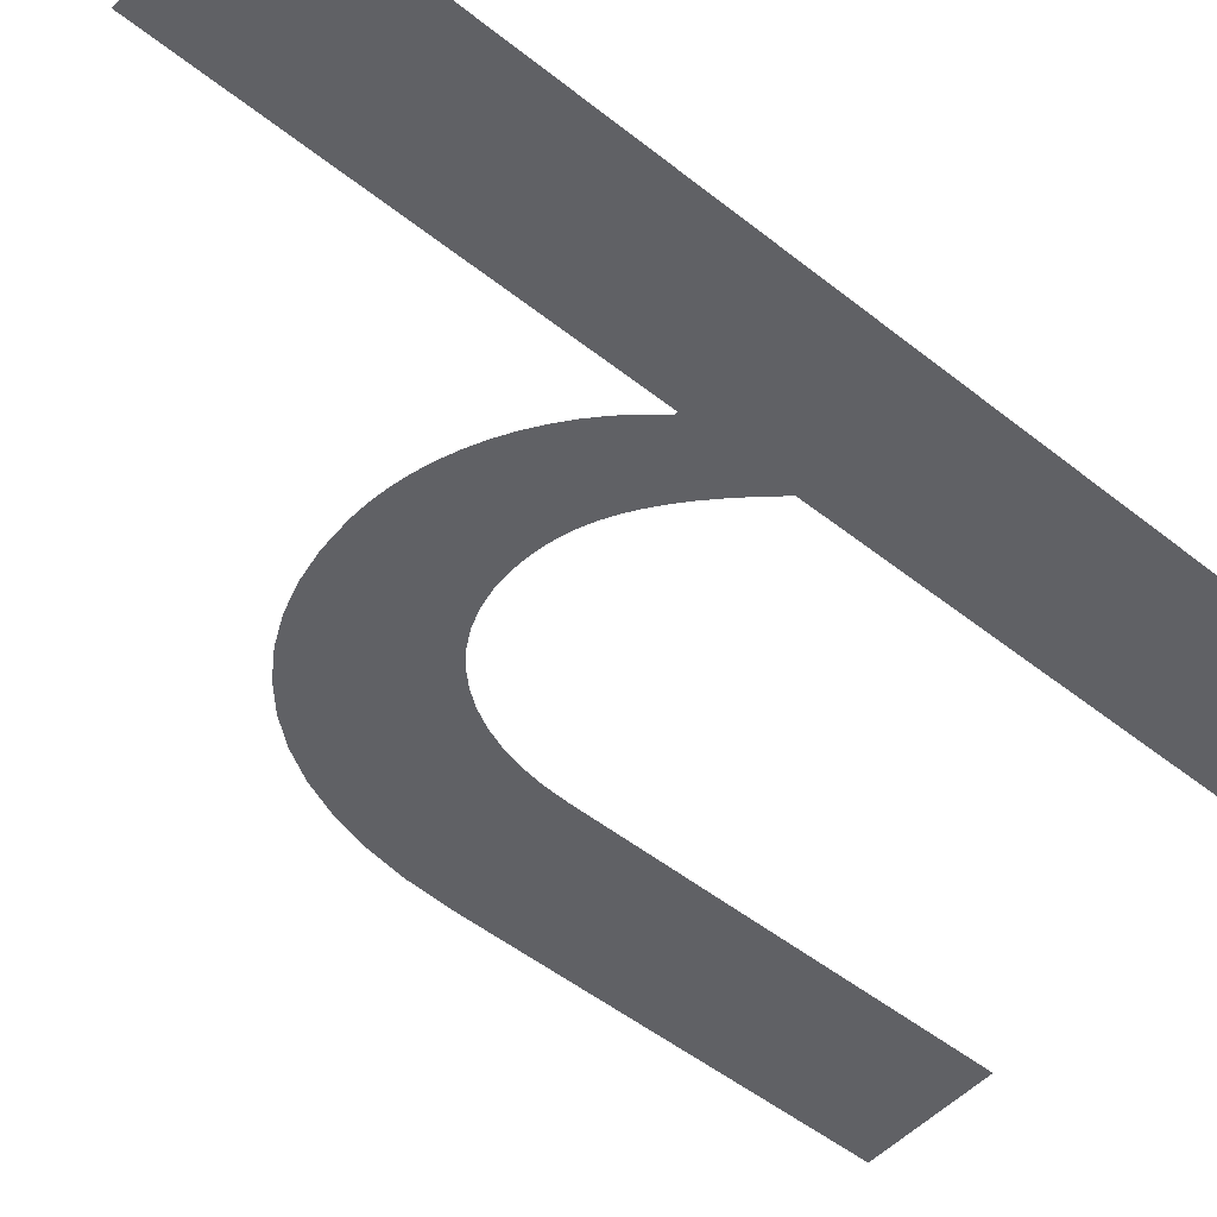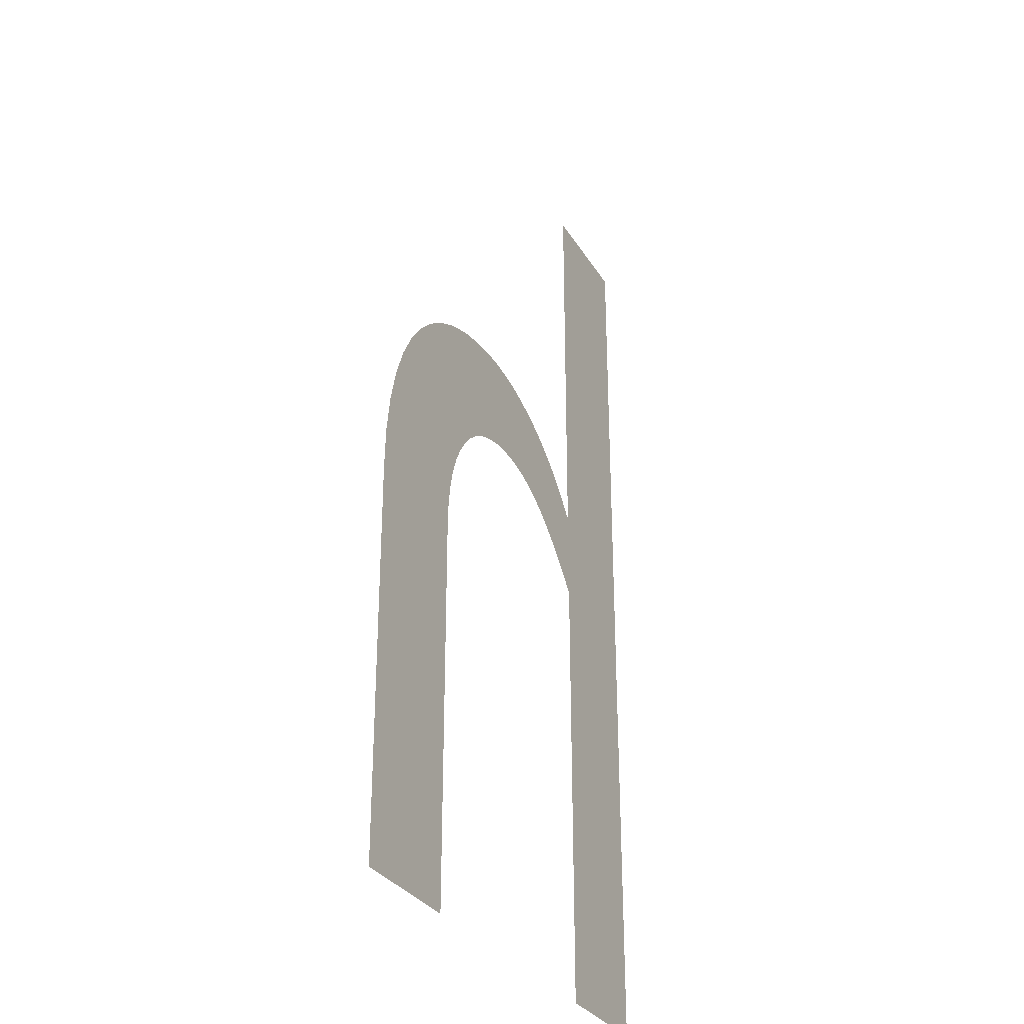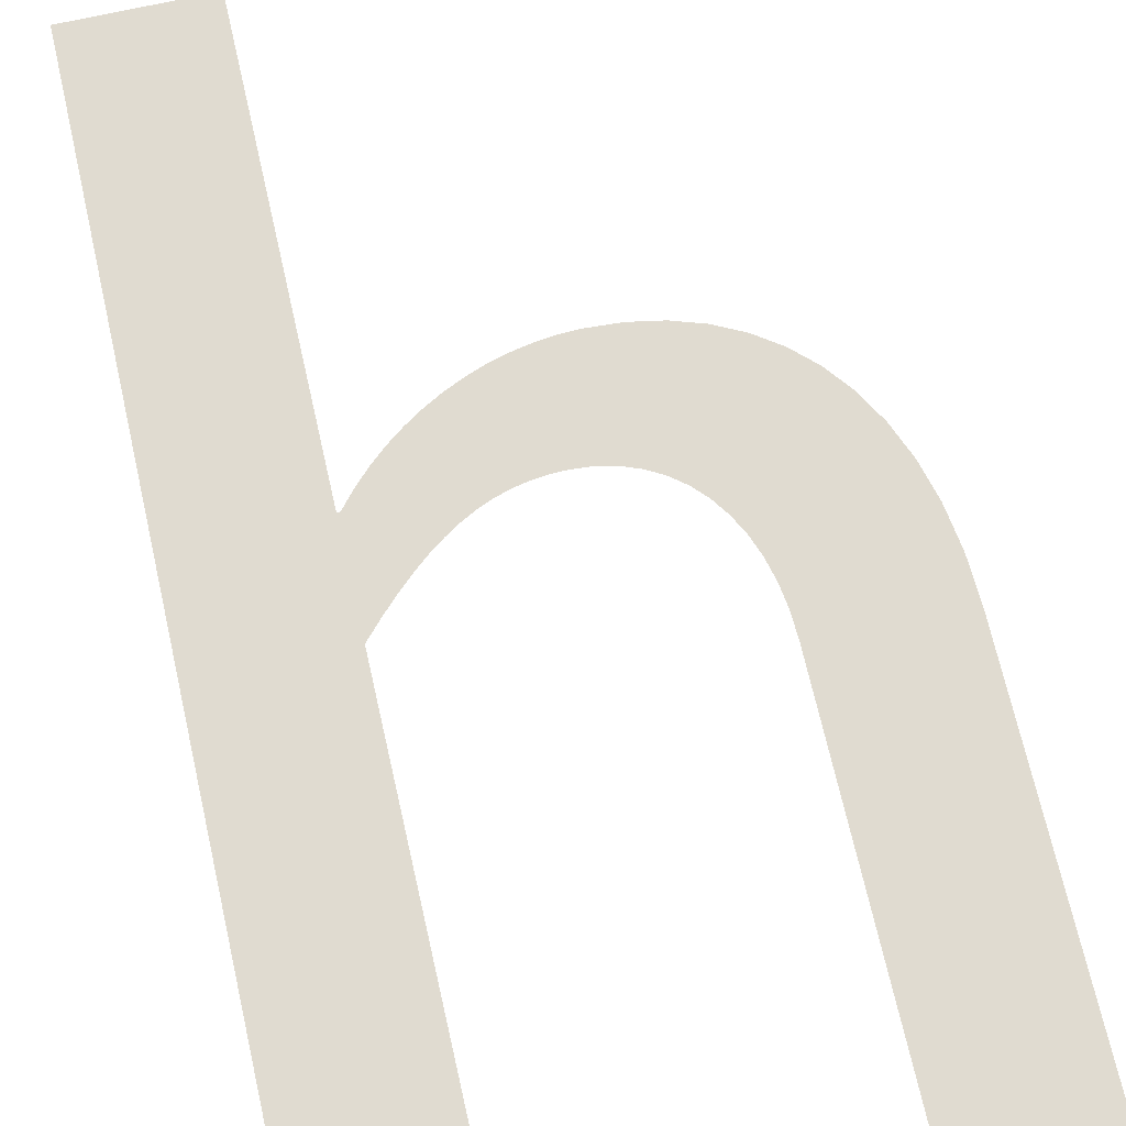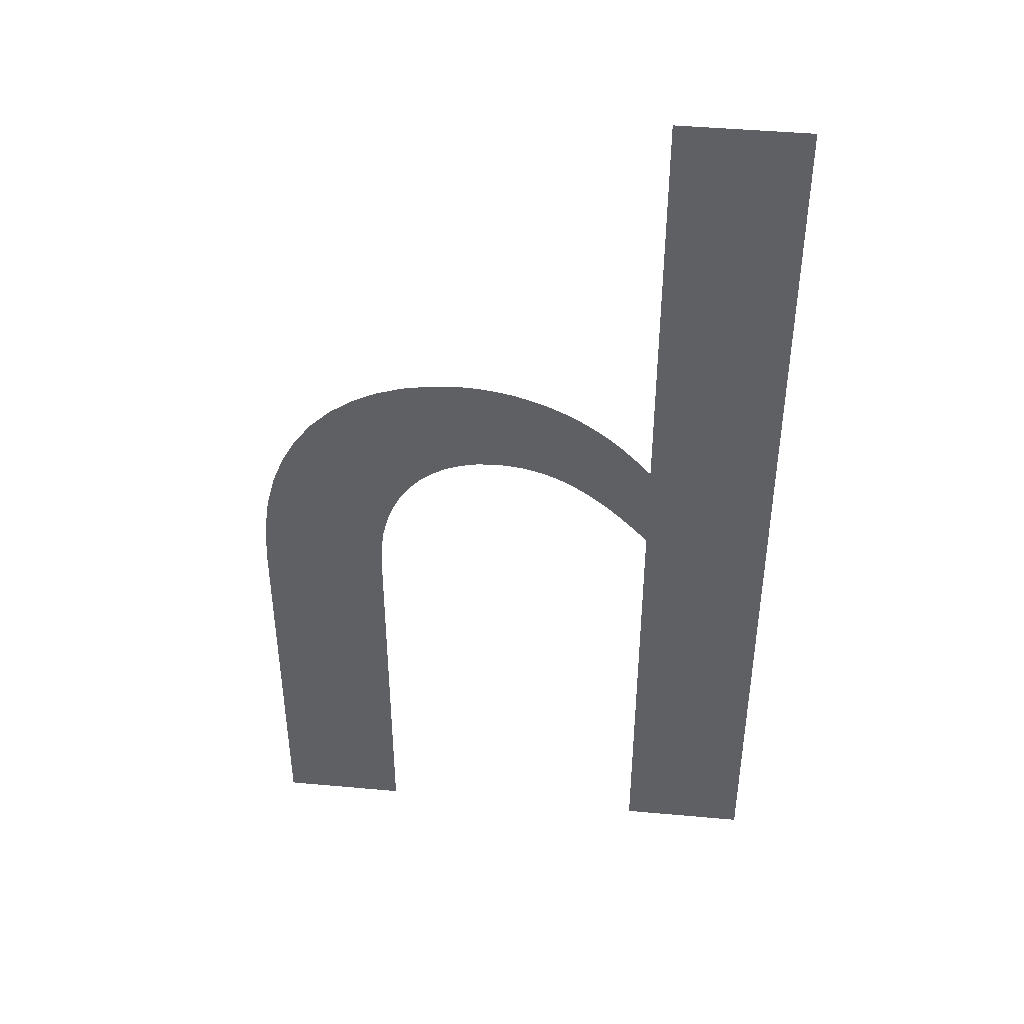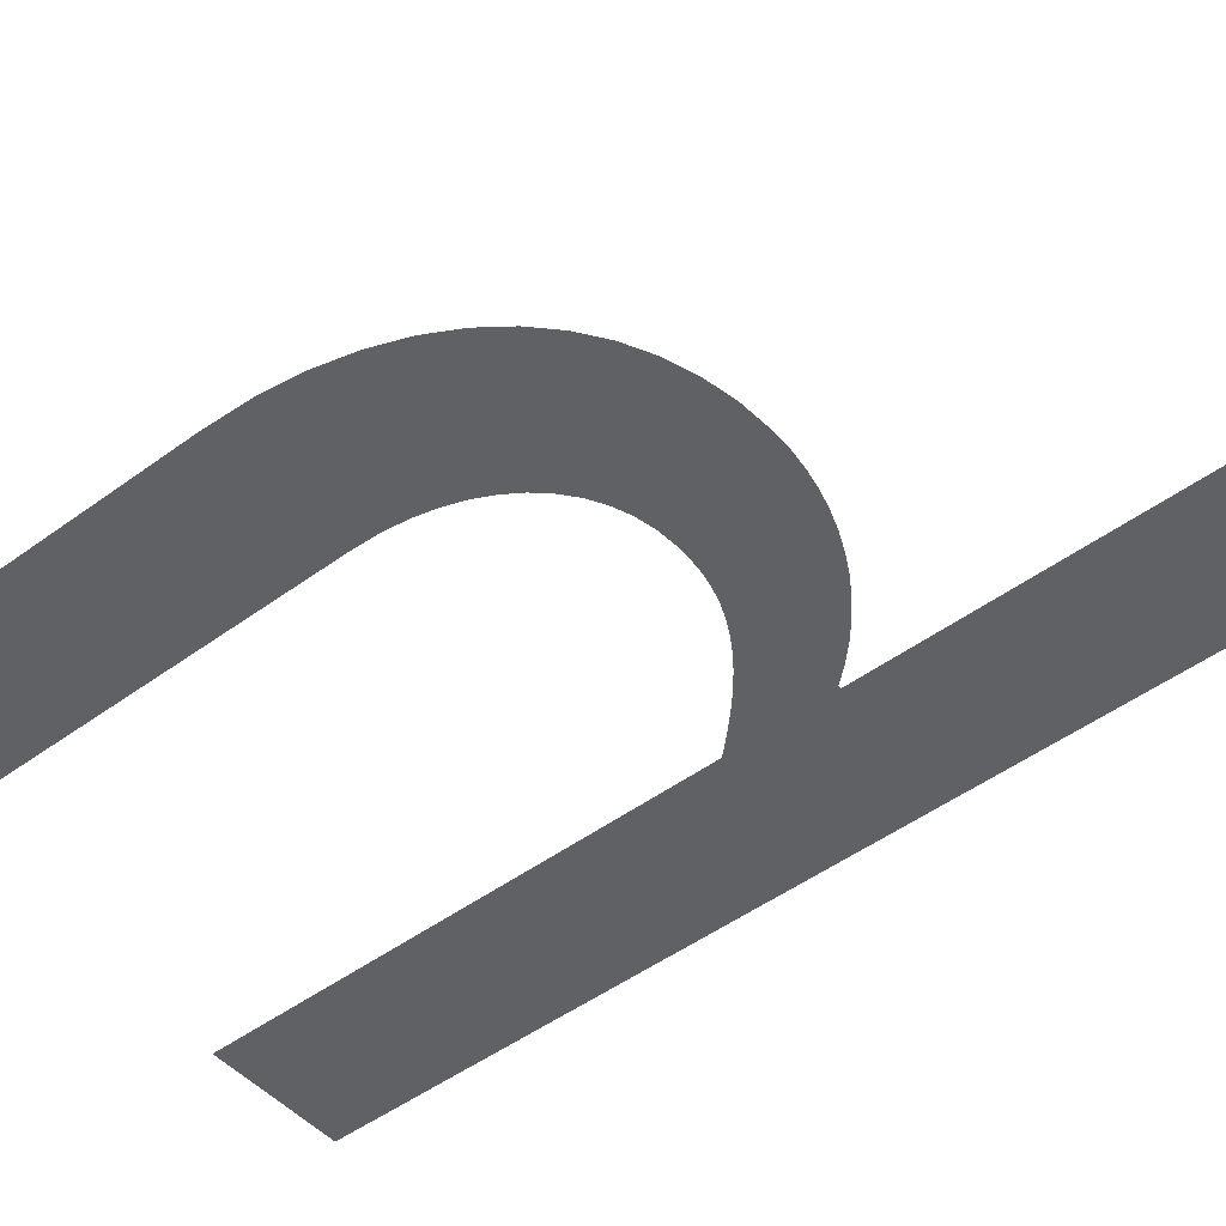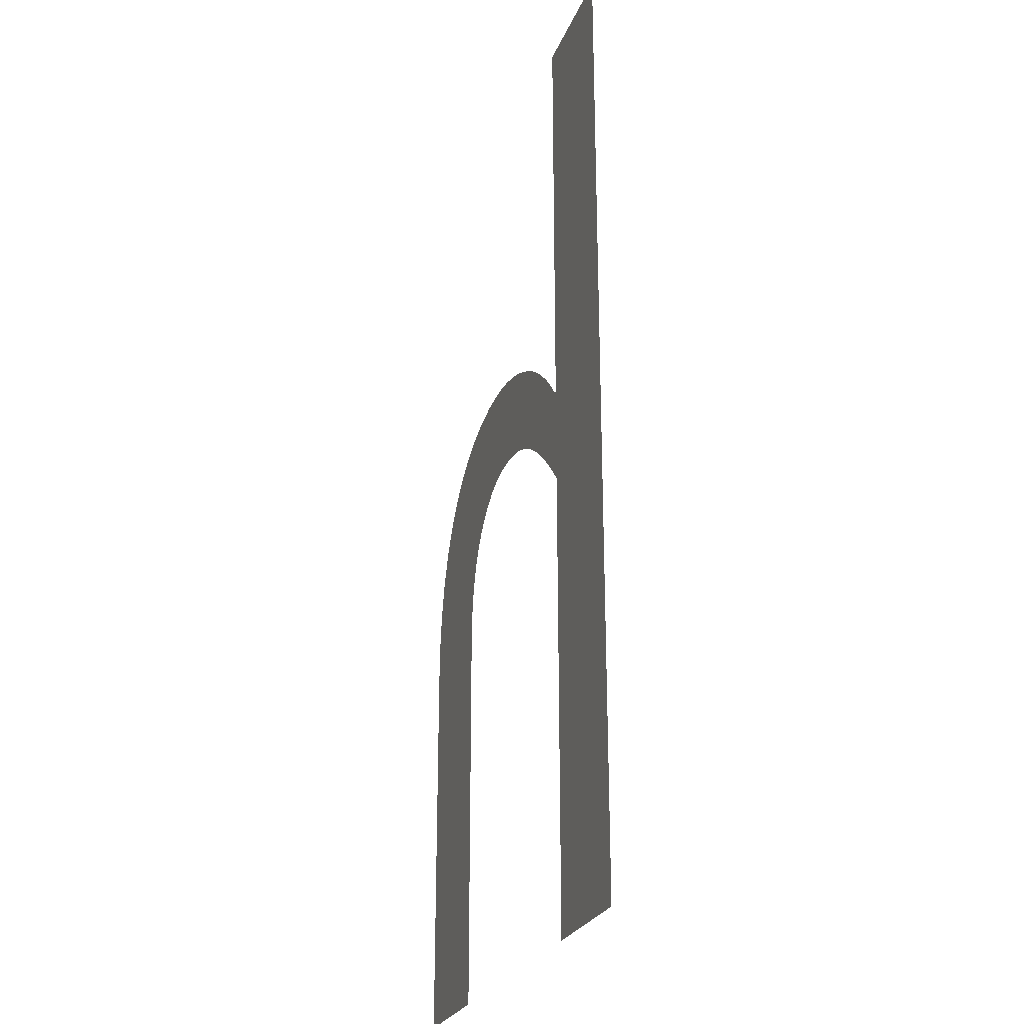
<metadata>
{"format":"obj","ext":"obj","renderer":"f3d","projection":"perspective","resolution":1024,"background":"white","views":[{"elev":-50.2,"azim":-131.2,"up":"+Z"},{"elev":-30.8,"azim":116.1,"up":"+Y"},{"elev":69.8,"azim":-12.8,"up":"+Z"},{"elev":43.7,"azim":-173.9,"up":"+Y"},{"elev":-47.6,"azim":129.8,"up":"+Z"},{"elev":-25.3,"azim":-108.0,"up":"+Y"}]}
</metadata>
<code>
o Text
v 0.15 0.682 -0
v 0.061 0.682 -0
v 0.061 0 0
v 0.15 0 0
v 0.15 0.322 -0
v 0.1603 0.3332 -0
v 0.1702 0.3431 -0
v 0.1797 0.352 -0
v 0.189 0.3597 -0
v 0.1981 0.3664 -0
v 0.2071 0.3721 -0
v 0.216 0.3768 -0
v 0.225 0.3806 -0
v 0.234 0.3835 -0
v 0.2431 0.3854 -0
v 0.2524 0.3866 -0
v 0.262 0.387 -0
v 0.2751 0.3861 -0
v 0.2873 0.3835 -0
v 0.2985 0.3792 -0
v 0.3088 0.3734 -0
v 0.3181 0.3661 -0
v 0.3262 0.3573 -0
v 0.3333 0.3471 -0
v 0.3392 0.3356 -0
v 0.3438 0.3229 -0
v 0.3472 0.309 -0
v 0.3493 0.294 -0
v 0.35 0.278 -0
v 0.35 0 0
v 0.439 0 0
v 0.439 0.275 -0
v 0.4377 0.3044 -0
v 0.4338 0.3313 -0
v 0.4275 0.3555 -0
v 0.4189 0.3771 -0
v 0.4082 0.3962 -0
v 0.3955 0.4126 -0
v 0.381 0.4265 -0
v 0.3648 0.4379 -0
v 0.347 0.4467 -0
v 0.3279 0.453 -0
v 0.3075 0.4567 -0
v 0.286 0.458 -0
v 0.2735 0.4575 -0
v 0.2611 0.4559 -0
v 0.2487 0.4534 -0
v 0.2366 0.4499 -0
v 0.2247 0.4455 -0
v 0.213 0.4401 -0
v 0.2017 0.4339 -0
v 0.1907 0.4267 -0
v 0.1802 0.4188 -0
v 0.1703 0.41 -0
v 0.1608 0.4004 -0
v 0.152 0.39 -0
v 0.15 0.39 -0
f 3 1 2
f 3 57 1
f 45 43 44
f 46 43 45
f 46 42 43
f 47 42 46
f 48 42 47
f 48 41 42
f 49 41 48
f 49 40 41
f 50 40 49
f 51 40 50
f 51 39 40
f 52 39 51
f 53 39 52
f 53 38 39
f 54 38 53
f 54 37 38
f 55 37 54
f 56 37 55
f 56 17 37
f 17 36 37
f 3 56 57
f 3 5 56
f 5 6 56
f 6 7 56
f 7 8 56
f 8 9 56
f 9 10 56
f 10 11 56
f 11 12 56
f 12 13 56
f 13 14 56
f 14 15 56
f 15 16 56
f 16 17 56
f 18 36 17
f 19 36 18
f 20 36 19
f 21 36 20
f 21 35 36
f 22 35 21
f 23 35 22
f 24 35 23
f 24 34 35
f 25 34 24
f 26 34 25
f 26 33 34
f 27 33 26
f 3 4 5
f 28 33 27
f 28 32 33
f 29 32 28
f 30 32 29
f 30 31 32

</code>
